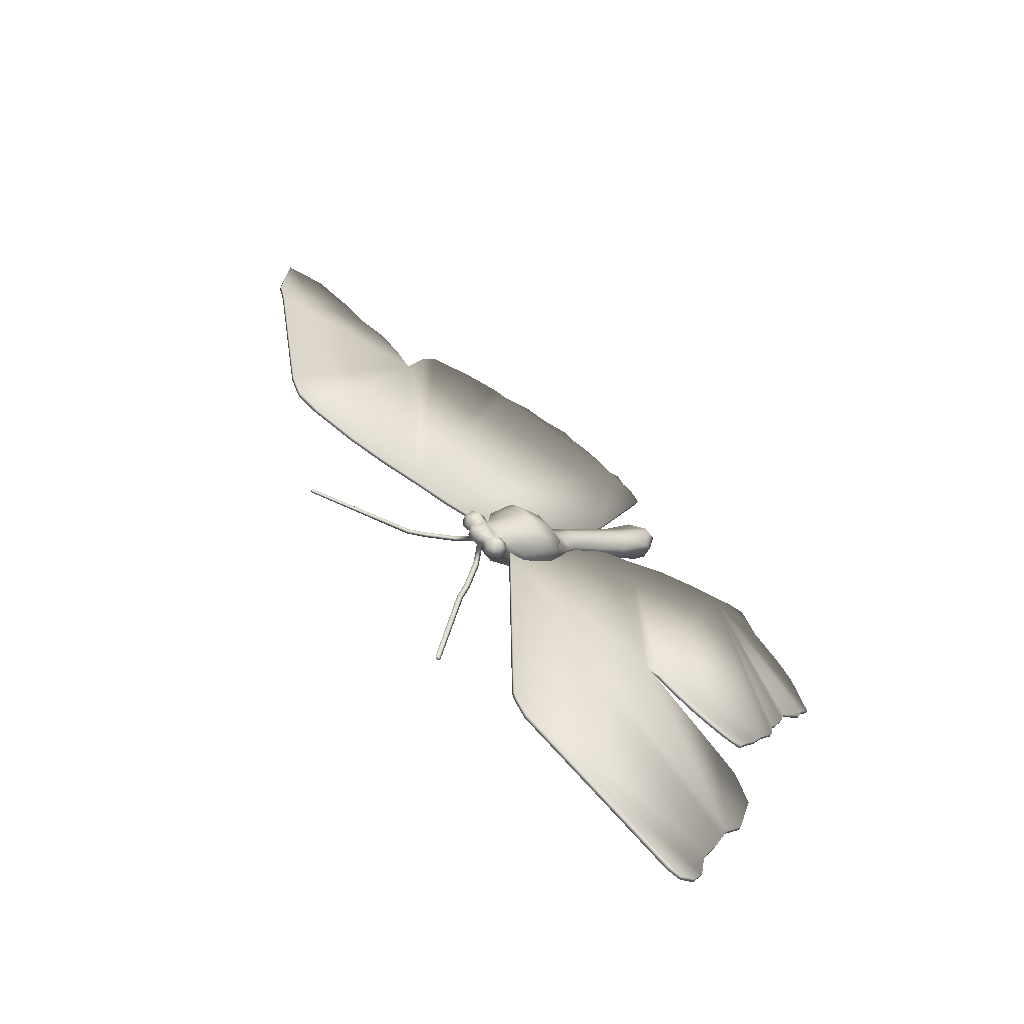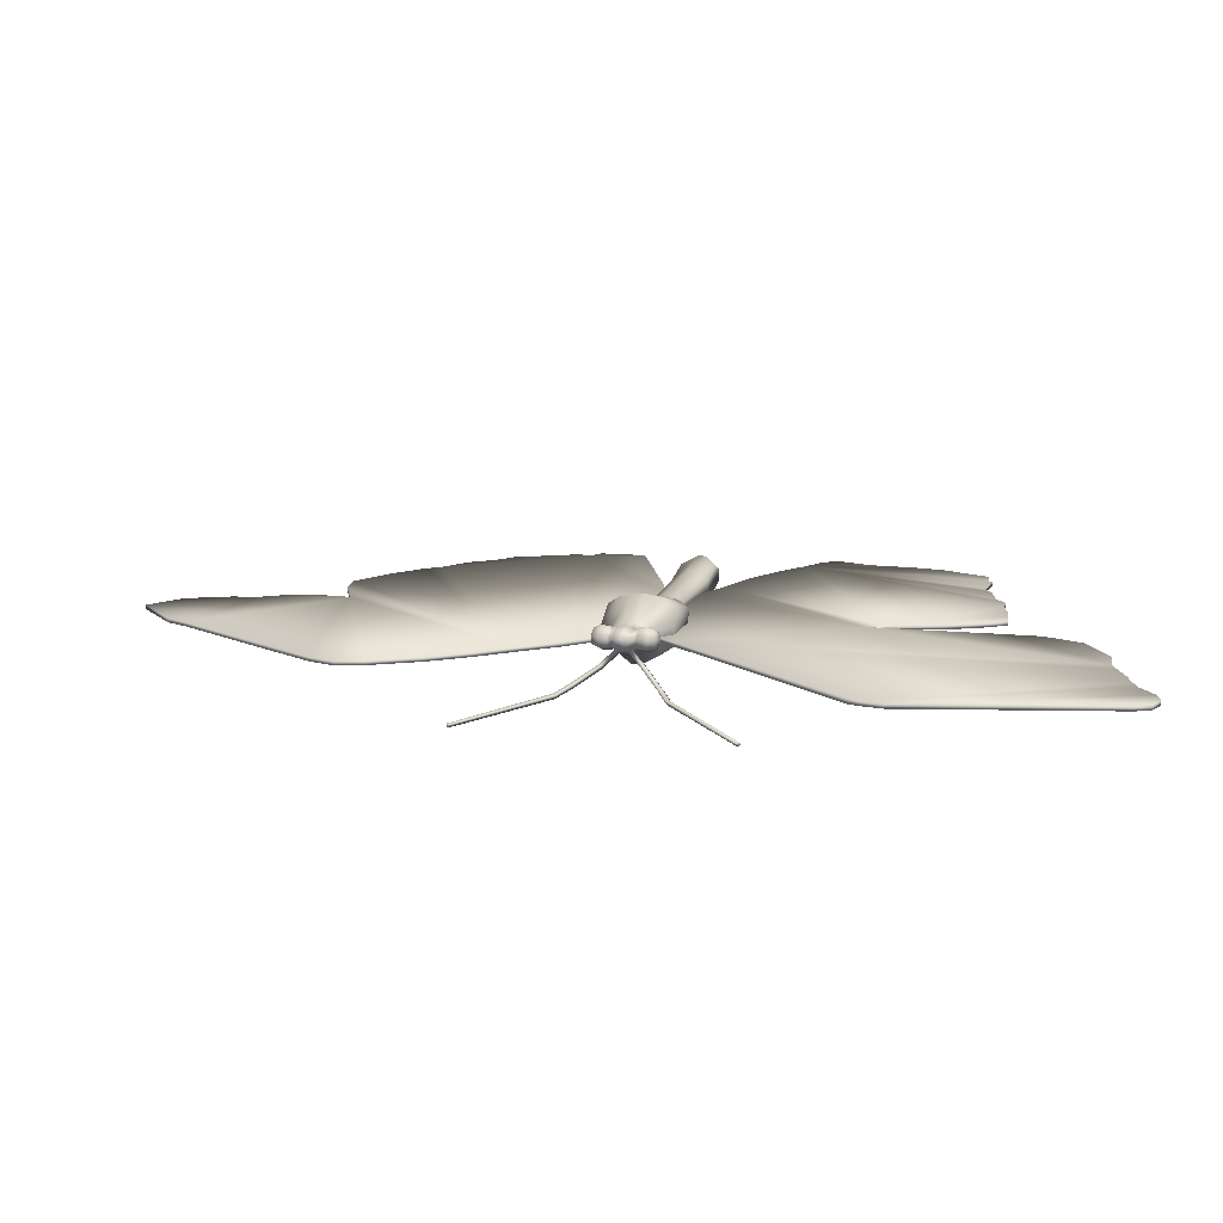
<metadata>
{"format":"obj","ext":"obj","renderer":"f3d","projection":"perspective","resolution":1024,"background":"white","views":[{"elev":67.5,"azim":-126.6,"up":"+Z"},{"elev":61.6,"azim":-171.8,"up":"+Z"}]}
</metadata>
<code>
v 0.5074 0.2627 0.306
v 0.51 0.267 0.3154
v 0.5032 0.2654 0.3202
v 0.4996 0.2594 0.3073
v 0.4905 0.2687 0.3002
v 0.4921 0.2611 0.3095
v 0.4899 0.2623 0.3102
v 0.4885 0.2691 0.3017
v 0.5094 0.2819 0.3101
v 0.5064 0.2775 0.2991
v 0.4982 0.2798 0.2978
v 0.5023 0.2859 0.313
v 0.4953 0.2665 0.3211
v 0.4961 0.2778 0.3219
v 0.4945 0.2849 0.3145
v 0.4921 0.2838 0.3146
v 0.4936 0.2775 0.3216
v 0.5119 0.2722 0.3067
v 0.5061 0.2689 0.2986
v 0.4907 0.2794 0.3008
v 0.5041 0.2779 0.3212
v 0.4888 0.279 0.3025
v 0.4905 0.2814 0.3085
v 0.4979 0.2678 0.297
v 0.4595 0.288 0.3239
v 0.4612 0.28 0.3321
v 0.4685 0.2792 0.329
v 0.467 0.2862 0.3216
v 0.4468 0.2754 0.3233
v 0.4523 0.2699 0.3302
v 0.4529 0.279 0.3309
v 0.4604 0.2675 0.3312
v 0.4678 0.2679 0.3282
v 0.4553 0.2819 0.3087
v 0.4632 0.2808 0.3078
v 0.4496 0.2656 0.3208
v 0.4657 0.2801 0.3084
v 0.4691 0.285 0.3205
v 0.4674 0.2826 0.3144
v 0.4541 0.27 0.3082
v 0.4621 0.2701 0.3074
v 0.4478 0.2717 0.3135
v 0.4706 0.2786 0.3275
v 0.4568 0.2615 0.3183
v 0.4645 0.2624 0.3165
v 0.4487 0.2804 0.3139
v 0.4698 0.2683 0.3267
v 0.5106 0.2761 0.3161
v 0.4517 0.2848 0.3249
v 0.4668 0.2634 0.3161
v 0.4646 0.2703 0.3078
v 0.4928 0.2671 0.3208
v 0.6511 0.05566 0.03779
v 0.626 0.04169 0.02784
v 0.6255 0.04469 0.02505
v 0.6505 0.05867 0.03501
v 0.7837 0.1318 0.09285
v 0.7492 0.1053 0.0713
v 0.7486 0.1083 0.06851
v 0.7831 0.1348 0.09006
v 0.6778 0.06461 0.04203
v 0.6772 0.06761 0.03924
v 0.7177 0.0871 0.05814
v 0.7171 0.0901 0.05535
v 0.7023 0.08217 0.05594
v 0.7018 0.08517 0.05315
v 0.4707 0.2339 0.2662
v 0.4478 0.1746 0.207
v 0.4581 0.1409 0.1686
v 0.5057 0.2636 0.291
v 0.6088 0.04054 0.03009
v 0.5771 0.2947 0.3101
v 0.5381 0.2794 0.3015
v 0.4616 0.1166 0.1418
v 0.4907 0.0306 0.04333
v 0.508 0.027 0.03594
v 0.5236 0.02835 0.03423
v 0.5467 0.03155 0.033
v 0.5936 0.0356 0.02787
v 0.5849 0.03492 0.0289
v 0.5298 0.02674 0.03125
v 0.5377 0.025 0.02779
v 0.5669 0.03141 0.02877
v 0.7848 0.1497 0.1119
v 0.7727 0.1781 0.1449
v 0.8953 0.1865 0.1291
v 0.9422 0.1953 0.1291
v 0.975 0.2171 0.1459
v 0.9361 0.2509 0.1901
v 0.9139 0.2597 0.2041
v 0.8661 0.1849 0.1333
v 0.8036 0.1748 0.1351
v 0.8361 0.1762 0.13
v 0.7642 0.3335 0.3139
v 0.7366 0.3414 0.328
v 0.7087 0.3385 0.3305
v 0.6569 0.3253 0.3268
v 0.6166 0.3112 0.3198
v 0.6082 0.04354 0.0273
v 0.5843 0.03792 0.02611
v 0.5663 0.03441 0.02598
v 0.5461 0.03455 0.03021
v 0.593 0.0386 0.02508
v 0.4472 0.1776 0.2042
v 0.4702 0.2369 0.2634
v 0.5052 0.2666 0.2882
v 0.4576 0.1439 0.1658
v 0.5371 0.028 0.025
v 0.5293 0.02974 0.02846
v 0.5231 0.03135 0.03145
v 0.616 0.3142 0.317
v 0.6564 0.3283 0.324
v 0.7081 0.3415 0.3277
v 0.7361 0.3444 0.3252
v 0.7636 0.3365 0.3111
v 0.9134 0.2627 0.2013
v 0.8655 0.1879 0.1305
v 0.8356 0.1792 0.1272
v 0.803 0.1778 0.1323
v 0.7722 0.1811 0.1422
v 0.5766 0.2977 0.3073
v 0.5075 0.03 0.03316
v 0.4902 0.0336 0.04054
v 0.461 0.1196 0.139
v 0.5376 0.2824 0.2987
v 0.9356 0.2539 0.1873
v 0.9744 0.2201 0.1431
v 0.9416 0.1983 0.1263
v 0.8948 0.1895 0.1263
v 0.7842 0.1527 0.1091
v 0.1371 0.07041 0.1578
v 0.1391 0.08105 0.1689
v 0.1386 0.08405 0.1661
v 0.1366 0.07341 0.155
v 0.02557 0.3613 0.4935
v 0.03417 0.3716 0.5028
v 0.0336 0.3746 0.5
v 0.025 0.3643 0.4907
v 0.4683 0.2498 0.2776
v 0.4689 0.2468 0.2804
v 0.4596 0.1677 0.1972
v 0.459 0.1707 0.1944
v 0.1369 0.1329 0.2252
v 0.1286 0.1431 0.2377
v 0.128 0.1461 0.235
v 0.1363 0.1359 0.2224
v 0.1359 0.08613 0.175
v 0.1353 0.08913 0.1722
v 0.1444 0.1059 0.1946
v 0.1438 0.1089 0.1918
v 0.279 0.3824 0.4648
v 0.2699 0.3854 0.4699
v 0.04221 0.3266 0.4527
v 0.04974 0.2997 0.4223
v 0.05304 0.2898 0.411
v 0.2607 0.218 0.2916
v 0.4382 0.2682 0.3097
v 0.1402 0.1134 0.2035
v 0.3211 0.05184 0.1006
v 0.4236 0.1433 0.1782
v 0.04897 0.3753 0.5038
v 0.02688 0.3504 0.4815
v 0.03882 0.3364 0.464
v 0.2493 0.3892 0.4782
v 0.1816 0.053 0.1301
v 0.2117 0.04734 0.1179
v 0.2541 0.04323 0.1049
v 0.2438 0.2131 0.2898
v 0.4007 0.1208 0.1587
v 0.04465 0.3144 0.4391
v 0.13 0.1814 0.2787
v 0.1284 0.1718 0.2687
v 0.1301 0.1574 0.2528
v 0.3343 0.06055 0.1073
v 0.3498 0.07149 0.1159
v 0.3757 0.0925 0.1333
v 0.1365 0.1269 0.2188
v 0.139 0.1147 0.2051
v 0.05025 0.272 0.3924
v 0.06972 0.2407 0.3547
v 0.1039 0.2275 0.3337
v 0.1385 0.2251 0.3241
v 0.2196 0.2112 0.2927
v 0.1896 0.2073 0.2945
v 0.1714 0.2037 0.2944
v 0.1514 0.1991 0.2934
v 0.1304 0.1921 0.2902
v 0.2891 0.03243 0.08618
v 0.3051 0.03972 0.09076
v 0.04408 0.3174 0.4363
v 0.04164 0.3296 0.45
v 0.04918 0.3027 0.4195
v 0.2693 0.3884 0.4671
v 0.03825 0.3394 0.4612
v 0.2487 0.3922 0.4754
v 0.4001 0.1238 0.1559
v 0.3751 0.0955 0.1305
v 0.3493 0.07449 0.1131
v 0.3337 0.06355 0.1045
v 0.3205 0.05484 0.09778
v 0.1295 0.1604 0.25
v 0.1278 0.1748 0.266
v 0.1294 0.1844 0.2759
v 0.2433 0.2161 0.287
v 0.138 0.2282 0.3213
v 0.1033 0.2305 0.3309
v 0.06915 0.2437 0.3519
v 0.04968 0.275 0.3896
v 0.05247 0.2928 0.4082
v 0.2602 0.221 0.2888
v 0.1397 0.1164 0.2007
v 0.02632 0.3534 0.4787
v 0.04841 0.3783 0.5011
v 0.1298 0.1951 0.2874
v 0.1508 0.2021 0.2907
v 0.1709 0.2067 0.2916
v 0.189 0.2103 0.2917
v 0.219 0.2142 0.2899
v 0.423 0.1463 0.1754
v 0.4377 0.2712 0.3069
v 0.2784 0.3854 0.462
v 0.1384 0.1177 0.2023
v 0.1359 0.1299 0.216
v 0.2111 0.05035 0.1151
v 0.2535 0.04623 0.1021
v 0.181 0.056 0.1273
v 0.2885 0.03544 0.08339
v 0.3046 0.04272 0.08797
v 0.4271 0.2344 0.2586
v 0.4331 0.2547 0.2783
v 0.4462 0.2651 0.2754
v 0.4372 0.2355 0.2464
v 0.4544 0.2578 0.3089
v 0.4201 0.1001 0.1109
v 0.4095 0.1058 0.1278
v 0.4156 0.1256 0.1487
v 0.4276 0.125 0.138
v 0.4352 0.1892 0.2308
v 0.4272 0.2123 0.2634
v 0.4342 0.1972 0.2256
v 0.4289 0.209 0.2705
v 0.4374 0.2032 0.2534
v 0.4399 0.1985 0.2638
v 0.4364 0.1764 0.218
v 0.4351 0.1847 0.2107
v 0.4254 0.1552 0.1797
v 0.4271 0.1464 0.1889
v 0.4754 0.2674 0.3189
v 0.4787 0.2697 0.3313
v 0.4527 0.2393 0.2357
v 0.4467 0.1988 0.2198
v 0.4559 0.169 0.2147
v 0.4485 0.1694 0.2167
v 0.4399 0.1371 0.186
v 0.4472 0.1366 0.184
v 0.4583 0.1532 0.1709
v 0.4442 0.1548 0.1688
v 0.4533 0.1851 0.2016
v 0.466 0.1828 0.2024
v 0.4536 0.1952 0.2474
v 0.4573 0.1965 0.2617
v 0.4087 0.08303 0.1283
v 0.4071 0.09259 0.1204
v 0.4182 0.08015 0.1063
v 0.4202 0.06781 0.1167
v 0.4176 0.1164 0.1598
v 0.4641 0.2771 0.2725
v 0.4727 0.2539 0.311
v 0.4504 0.1235 0.1394
v 0.435 0.1246 0.1361
v 0.4311 0.1047 0.1554
v 0.4385 0.1042 0.1534
v 0.4803 0.2846 0.3347
v 0.4786 0.2905 0.3268
v 0.4754 0.2873 0.3146
v 0.4716 0.2851 0.3153
v 0.4604 0.1444 0.18
v 0.453 0.1142 0.1502
v 0.4571 0.3001 0.3145
v 0.4548 0.3001 0.3109
v 0.4705 0.2837 0.3114
v 0.3631 0.4151 0.4223
v 0.3618 0.4151 0.4203
v 0.3619 0.4139 0.4193
v 0.3639 0.4139 0.4223
v 0.4487 0.1845 0.2306
v 0.4575 0.1841 0.2284
v 0.4623 0.1948 0.2452
v 0.5343 0.338 0.308
v 0.535 0.3384 0.3028
v 0.521 0.3239 0.299
v 0.5207 0.3235 0.3042
v 0.4886 0.263 0.2645
v 0.5034 0.2204 0.2789
v 0.5061 0.2464 0.2841
v 0.4968 0.2557 0.2979
v 0.493 0.2178 0.2904
v 0.5235 0.3204 0.2987
v 0.5233 0.3204 0.303
v 0.5011 0.2979 0.3031
v 0.5014 0.2978 0.299
v 0.4243 0.07257 0.1323
v 0.4276 0.06741 0.1147
v 0.4317 0.07211 0.1303
v 0.489 0.2842 0.3325
v 0.4873 0.2901 0.3246
v 0.4401 0.3279 0.3197
v 0.4429 0.3274 0.3241
v 0.4611 0.302 0.3137
v 0.4583 0.3024 0.3092
v 0.4505 0.2199 0.3013
v 0.4691 0.2186 0.3034
v 0.4341 0.343 0.3337
v 0.4308 0.3404 0.3341
v 0.4396 0.3246 0.3244
v 0.474 0.2861 0.3097
v 0.484 0.2869 0.3124
v 0.4827 0.2857 0.3076
v 0.6207 0.4019 0.3554
v 0.6193 0.4034 0.356
v 0.6177 0.4033 0.3569
v 0.62 0.401 0.3559
v 0.4974 0.3001 0.3044
v 0.4874 0.2843 0.3112
v 0.4797 0.2334 0.2355
v 0.4943 0.231 0.2413
v 0.4689 0.1955 0.2167
v 0.5376 0.335 0.3026
v 0.5372 0.335 0.3068
v 0.4256 0.07968 0.1043
v 0.3669 0.4162 0.422
v 0.3633 0.4169 0.4195
v 0.365 0.4166 0.422
v 0.3642 0.4167 0.4182
v 0.4777 0.2182 0.3012
v 0.4814 0.2536 0.3088
v 0.4977 0.3005 0.2992
v 0.4944 0.2089 0.2461
v 0.4697 0.1875 0.222
v 0.5004 0.2513 0.2612
v 0.4842 0.267 0.3167
v 0.4874 0.2692 0.3291
v 0.4375 0.3247 0.3208
v 0.4284 0.3404 0.3306
v 0.4311 0.3435 0.3293
v 0.4727 0.2767 0.2702
v 0.4615 0.2388 0.2334
v 0.6196 0.4036 0.3533
v 0.621 0.4019 0.3532
v 0.6204 0.4009 0.3526
v 0.6183 0.4035 0.3527
v 0.4864 0.283 0.3074
v 0.4449 0.1036 0.1183
v 0.4275 0.09972 0.109
v 0.4555 0.1984 0.2176
v 0.4426 0.09046 0.1109
v 0.4475 0.08545 0.1319
v 0.4441 0.0809 0.1189
v 0.4676 0.1745 0.2096
v 0.4823 0.1964 0.2529
v 0.466 0.1961 0.2595
v 0.4799 0.2011 0.2425
v 0.4961 0.2057 0.2533
v 0.412 0.08766 0.1413
v 0.446 0.1855 0.2036
v 0.4368 0.1553 0.1708
v 0.4362 0.2237 0.2962
v 0.4388 0.2497 0.3013
f 2 3 4
f 1 2 4
f 6 7 8
f 5 6 8
f 10 11 12
f 9 10 12
f 3 13 6
f 4 3 6
f 15 16 17
f 14 15 17
f 18 1 19
f 11 20 15
f 12 11 15
f 12 15 14
f 21 12 14
f 18 2 1
f 16 15 20
f 23 16 20
f 22 23 20
f 4 6 5
f 24 4 5
f 26 27 28
f 25 26 28
f 29 30 31
f 32 33 27
f 26 32 27
f 25 28 35
f 34 25 35
f 29 36 30
f 28 38 39
f 35 28 39
f 37 35 39
f 34 35 41
f 40 34 41
f 29 42 36
f 27 43 38
f 28 27 38
f 40 41 45
f 44 40 45
f 29 46 42
f 33 47 43
f 27 33 43
f 18 9 48
f 29 31 49
f 44 45 33
f 32 44 33
f 29 49 46
f 45 50 47
f 33 45 47
f 46 34 40
f 42 46 40
f 49 25 34
f 46 49 34
f 41 51 50
f 45 41 50
f 42 40 44
f 36 42 44
f 31 26 25
f 49 31 25
f 35 37 51
f 41 35 51
f 36 44 32
f 30 36 32
f 30 32 26
f 31 30 26
f 18 10 9
f 13 52 7
f 6 13 7
f 1 4 24
f 19 1 24
f 48 21 3
f 2 48 3
f 5 8 22
f 20 5 22
f 9 12 21
f 48 9 21
f 19 24 11
f 10 19 11
f 14 17 52
f 13 14 52
f 18 19 10
f 24 5 20
f 11 24 20
f 21 14 13
f 3 21 13
f 18 48 2
f 54 55 56
f 53 54 56
f 58 59 60
f 57 58 60
f 53 56 62
f 61 53 62
f 63 64 59
f 58 63 59
f 65 66 64
f 63 65 64
f 61 62 66
f 65 61 66
f 68 69 70
f 67 68 70
f 54 53 71
f 76 77 78
f 75 76 78
f 74 75 78
f 69 74 78
f 70 69 78
f 73 70 78
f 72 73 78
f 65 72 78
f 61 65 78
f 53 61 78
f 79 71 80
f 82 78 77
f 81 82 77
f 71 53 78
f 80 71 78
f 83 80 78
f 84 85 72
f 57 84 72
f 58 57 72
f 63 58 72
f 65 63 72
f 89 90 91
f 88 89 91
f 87 88 91
f 86 87 91
f 98 72 85
f 97 98 85
f 96 97 85
f 95 96 85
f 94 95 85
f 90 94 85
f 91 90 85
f 93 91 85
f 92 93 85
f 101 102 56
f 100 101 56
f 99 100 56
f 103 100 99
f 105 106 107
f 104 105 107
f 109 110 102
f 108 109 102
f 119 120 121
f 118 119 121
f 117 118 121
f 116 117 121
f 115 116 121
f 114 115 121
f 113 114 121
f 112 113 121
f 111 112 121
f 62 56 102
f 66 62 102
f 121 66 102
f 125 121 102
f 106 125 102
f 107 106 102
f 124 107 102
f 123 124 102
f 122 123 102
f 110 122 102
f 129 117 116
f 128 129 116
f 127 128 116
f 126 127 116
f 66 121 120
f 64 66 120
f 59 64 120
f 60 59 120
f 130 60 120
f 55 99 56
f 90 116 115
f 94 90 115
f 98 111 121
f 72 98 121
f 74 124 123
f 75 74 123
f 89 126 116
f 90 89 116
f 72 121 125
f 73 72 125
f 94 115 114
f 95 94 114
f 97 112 111
f 98 97 111
f 69 107 124
f 74 69 124
f 67 70 106
f 105 67 106
f 104 107 69
f 68 104 69
f 96 113 112
f 97 96 112
f 95 114 113
f 96 95 113
f 88 127 126
f 89 88 126
f 73 125 106
f 70 73 106
f 68 67 105
f 104 68 105
f 71 99 55
f 54 71 55
f 79 103 99
f 71 79 99
f 78 102 101
f 83 78 101
f 83 101 100
f 80 83 100
f 80 100 103
f 79 80 103
f 93 118 117
f 91 93 117
f 91 117 129
f 86 91 129
f 86 129 128
f 87 86 128
f 92 119 118
f 93 92 118
f 85 120 119
f 92 85 119
f 81 109 108
f 82 81 108
f 75 123 122
f 76 75 122
f 76 122 110
f 77 76 110
f 77 110 109
f 81 77 109
f 82 108 102
f 78 82 102
f 87 128 127
f 88 87 127
f 57 60 130
f 84 57 130
f 84 130 120
f 85 84 120
f 132 133 134
f 131 132 134
f 136 137 138
f 135 136 138
f 140 141 142
f 139 140 142
f 144 145 146
f 143 144 146
f 147 148 133
f 132 147 133
f 149 150 148
f 147 149 148
f 155 156 157
f 154 155 157
f 153 154 157
f 152 153 157
f 151 152 157
f 158 149 159
f 143 158 159
f 140 157 160
f 141 140 160
f 162 163 164
f 135 162 164
f 136 135 164
f 161 136 164
f 166 167 159
f 165 166 159
f 131 165 159
f 132 131 159
f 149 132 159
f 160 157 156
f 169 160 156
f 168 169 156
f 170 154 153
f 147 132 149
f 176 169 168
f 175 176 168
f 174 175 168
f 159 174 168
f 173 159 168
f 172 173 168
f 171 172 168
f 178 158 143
f 177 178 143
f 182 156 155
f 181 182 155
f 180 181 155
f 179 180 155
f 187 171 168
f 186 187 168
f 185 186 168
f 184 185 168
f 183 184 168
f 163 153 152
f 164 163 152
f 144 143 159
f 173 144 159
f 189 159 167
f 188 189 167
f 190 191 192
f 191 194 195
f 193 191 195
f 202 203 204
f 201 202 204
f 200 201 204
f 199 200 204
f 198 199 204
f 197 198 204
f 196 197 204
f 208 209 210
f 207 208 210
f 206 207 210
f 205 206 210
f 146 200 150
f 211 146 150
f 213 195 194
f 137 213 194
f 138 137 194
f 212 138 194
f 218 204 203
f 217 218 203
f 216 217 203
f 215 216 203
f 214 215 203
f 142 219 220
f 139 142 220
f 221 220 210
f 193 221 210
f 191 193 210
f 192 191 210
f 209 192 210
f 201 200 146
f 145 201 146
f 204 210 220
f 196 204 220
f 219 196 220
f 223 146 211
f 222 223 211
f 155 209 208
f 179 155 208
f 163 194 191
f 153 163 191
f 135 138 212
f 162 135 212
f 154 192 209
f 155 154 209
f 153 191 190
f 170 153 190
f 179 208 207
f 180 179 207
f 162 212 194
f 163 162 194
f 170 190 192
f 154 170 192
f 181 206 205
f 182 181 205
f 180 207 206
f 181 180 206
f 182 205 210
f 156 182 210
f 168 204 218
f 183 168 218
f 185 216 215
f 186 185 215
f 156 210 204
f 168 156 204
f 183 218 217
f 184 183 217
f 186 215 214
f 187 186 214
f 184 217 216
f 185 184 216
f 158 211 150
f 149 158 150
f 143 146 223
f 177 143 223
f 178 222 211
f 158 178 211
f 177 223 222
f 178 177 222
f 166 224 225
f 167 166 225
f 131 134 226
f 165 131 226
f 167 225 227
f 188 167 227
f 165 226 224
f 166 165 224
f 176 197 196
f 169 176 196
f 189 228 200
f 159 189 200
f 159 200 199
f 174 159 199
f 175 198 197
f 176 175 197
f 169 196 219
f 160 169 219
f 141 160 219
f 142 141 219
f 188 227 228
f 189 188 228
f 174 199 198
f 175 174 198
f 152 193 195
f 164 152 195
f 139 220 157
f 140 139 157
f 151 221 193
f 152 151 193
f 164 195 213
f 161 164 213
f 157 220 221
f 151 157 221
f 161 213 137
f 136 161 137
f 148 150 133
f 227 225 200
f 228 227 200
f 133 150 200
f 134 133 200
f 226 134 200
f 224 226 200
f 225 224 200
f 171 203 202
f 172 171 202
f 172 202 201
f 173 172 201
f 187 214 203
f 171 187 203
f 173 201 145
f 144 173 145
f 230 231 232
f 229 230 232
f 233 50 51
f 231 233 51
f 235 236 237
f 234 235 237
f 239 229 240
f 238 239 240
f 239 242 243
f 241 239 243
f 232 240 229
f 245 246 247
f 244 245 247
f 47 248 249
f 232 250 251
f 240 232 251
f 253 254 255
f 252 253 255
f 257 258 259
f 256 257 259
f 243 260 261
f 263 264 265
f 262 263 265
f 246 236 266
f 247 246 266
f 244 247 254
f 253 244 254
f 231 267 250
f 232 231 250
f 233 268 248
f 50 233 248
f 256 269 270
f 257 256 270
f 254 271 272
f 255 254 272
f 43 273 274
f 38 43 274
f 47 249 273
f 43 47 273
f 275 276 38
f 274 275 38
f 255 272 278
f 277 255 278
f 280 281 276
f 279 280 276
f 283 284 285
f 282 283 285
f 286 287 288
f 260 286 288
f 290 291 292
f 289 290 292
f 293 22 8
f 295 296 297
f 294 295 297
f 299 300 301
f 298 299 301
f 265 303 304
f 302 265 304
f 273 305 306
f 274 273 306
f 308 309 310
f 307 308 310
f 243 261 312
f 311 243 312
f 314 315 308
f 313 314 308
f 275 317 318
f 316 275 318
f 320 321 322
f 319 320 322
f 323 317 324
f 300 323 324
f 325 326 327
f 8 296 293
f 329 299 298
f 328 329 298
f 264 330 303
f 265 264 303
f 285 314 313
f 331 285 313
f 39 38 276
f 309 275 316
f 310 309 316
f 333 331 334
f 332 333 334
f 312 335 336
f 268 312 336
f 298 301 337
f 291 298 337
f 339 327 326
f 338 339 326
f 326 325 293
f 340 326 293
f 291 337 323
f 292 291 323
f 268 336 341
f 248 268 341
f 248 341 342
f 249 248 342
f 343 280 279
f 315 343 279
f 253 286 238
f 244 253 238
f 345 307 343
f 344 345 343
f 267 346 347
f 250 267 347
f 349 350 351
f 348 349 351
f 301 352 318
f 337 301 318
f 354 270 269
f 353 354 269
f 352 324 23
f 22 352 23
f 350 328 290
f 351 350 290
f 237 270 354
f 234 237 354
f 334 345 344
f 284 334 344
f 37 39 276
f 281 37 276
f 258 355 327
f 259 258 327
f 356 330 354
f 353 269 278
f 356 353 278
f 358 356 278
f 357 358 278
f 357 304 303
f 358 357 303
f 325 347 346
f 293 325 346
f 17 305 342
f 52 17 342
f 358 303 330
f 356 358 330
f 354 353 356
f 52 342 341
f 359 339 287
f 252 359 287
f 306 16 324
f 317 306 324
f 7 341 336
f 278 272 304
f 357 278 304
f 347 325 327
f 355 347 327
f 341 7 52
f 360 361 288
f 259 327 339
f 359 259 339
f 296 7 336
f 362 288 287
f 339 362 287
f 293 346 318
f 22 293 318
f 352 22 318
f 296 336 335
f 297 296 335
f 288 362 360
f 16 306 305
f 17 16 305
f 297 335 361
f 360 297 361
f 315 279 309
f 308 315 309
f 249 342 305
f 273 249 305
f 302 304 272
f 271 302 272
f 292 323 300
f 299 292 300
f 363 360 362
f 338 363 362
f 294 297 360
f 363 294 360
f 289 292 299
f 329 289 299
f 260 288 361
f 261 260 361
f 282 285 331
f 333 282 331
f 279 276 275
f 309 279 275
f 262 265 302
f 364 262 302
f 331 313 345
f 334 331 345
f 365 251 355
f 258 365 355
f 322 329 328
f 350 322 328
f 348 320 319
f 349 348 319
f 294 363 338
f 295 294 338
f 340 295 338
f 326 340 338
f 23 324 16
f 321 289 329
f 322 321 329
f 250 347 355
f 251 250 355
f 344 343 315
f 314 344 315
f 364 302 271
f 266 364 271
f 307 310 280
f 343 307 280
f 274 306 317
f 275 274 317
f 348 351 321
f 320 348 321
f 337 318 317
f 323 337 317
f 340 293 296
f 295 340 296
f 362 339 338
f 328 298 291
f 290 328 291
f 252 287 286
f 253 252 286
f 332 334 284
f 283 332 284
f 310 316 281
f 280 310 281
f 283 282 333
f 332 283 333
f 284 344 314
f 285 284 314
f 234 354 330
f 264 234 330
f 351 290 289
f 321 351 289
f 312 261 361
f 335 312 361
f 296 8 7
f 300 324 352
f 301 300 352
f 319 322 350
f 349 319 350
f 316 318 346
f 267 316 346
f 313 308 307
f 345 313 307
f 238 286 260
f 242 238 260
f 257 270 237
f 366 257 237
f 311 312 268
f 233 311 268
f 263 235 234
f 366 237 236
f 246 366 236
f 359 277 256
f 259 359 256
f 263 234 264
f 47 50 248
f 365 366 246
f 245 365 246
f 247 266 271
f 254 247 271
f 244 238 240
f 245 244 240
f 364 266 236
f 262 364 236
f 263 262 236
f 235 263 236
f 281 316 267
f 37 281 267
f 231 37 267
f 277 278 269
f 256 277 269
f 258 257 366
f 365 258 366
f 243 242 260
f 251 365 245
f 240 251 245
f 252 255 277
f 359 252 277
f 242 239 238
f 229 239 241
f 230 229 241
f 368 230 241
f 367 368 241
f 241 243 311
f 367 241 311
f 367 311 233
f 368 367 233
f 368 233 231
f 230 368 231
f 37 231 51

</code>
